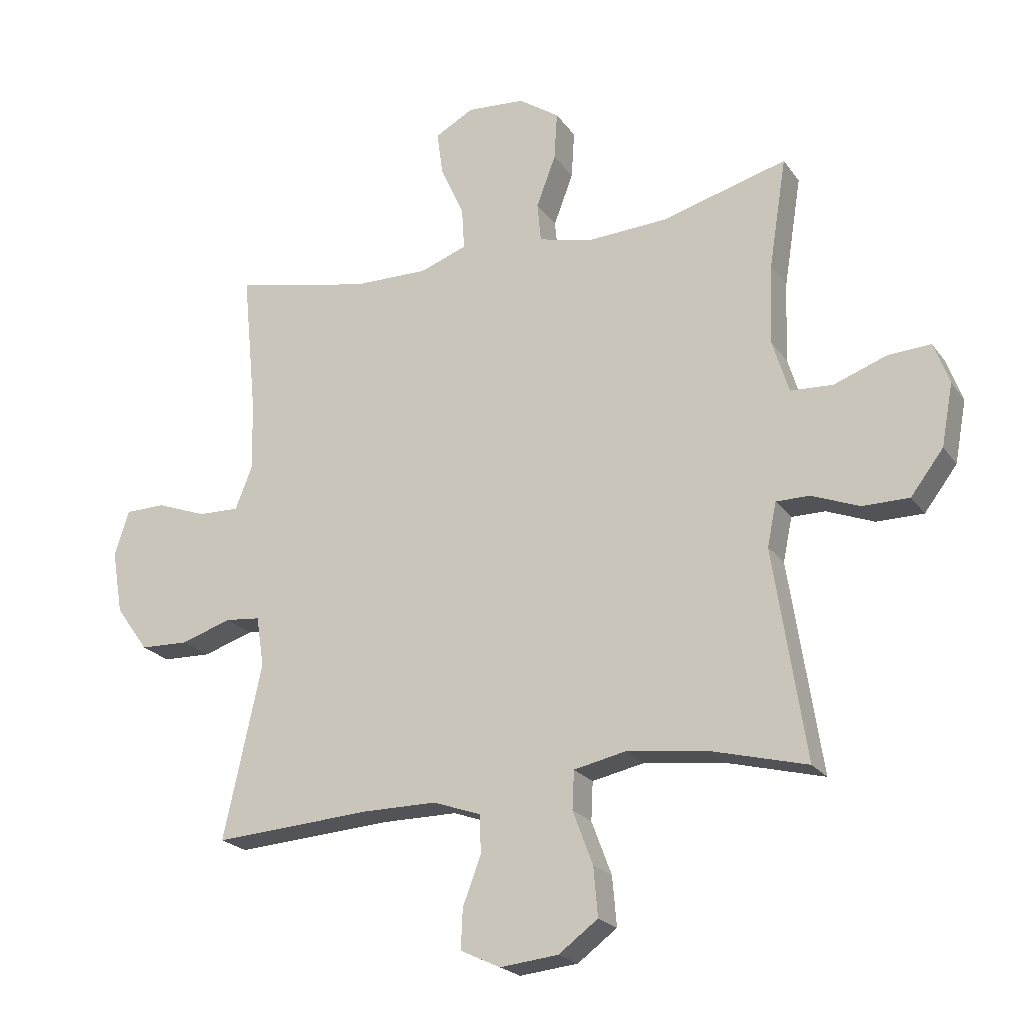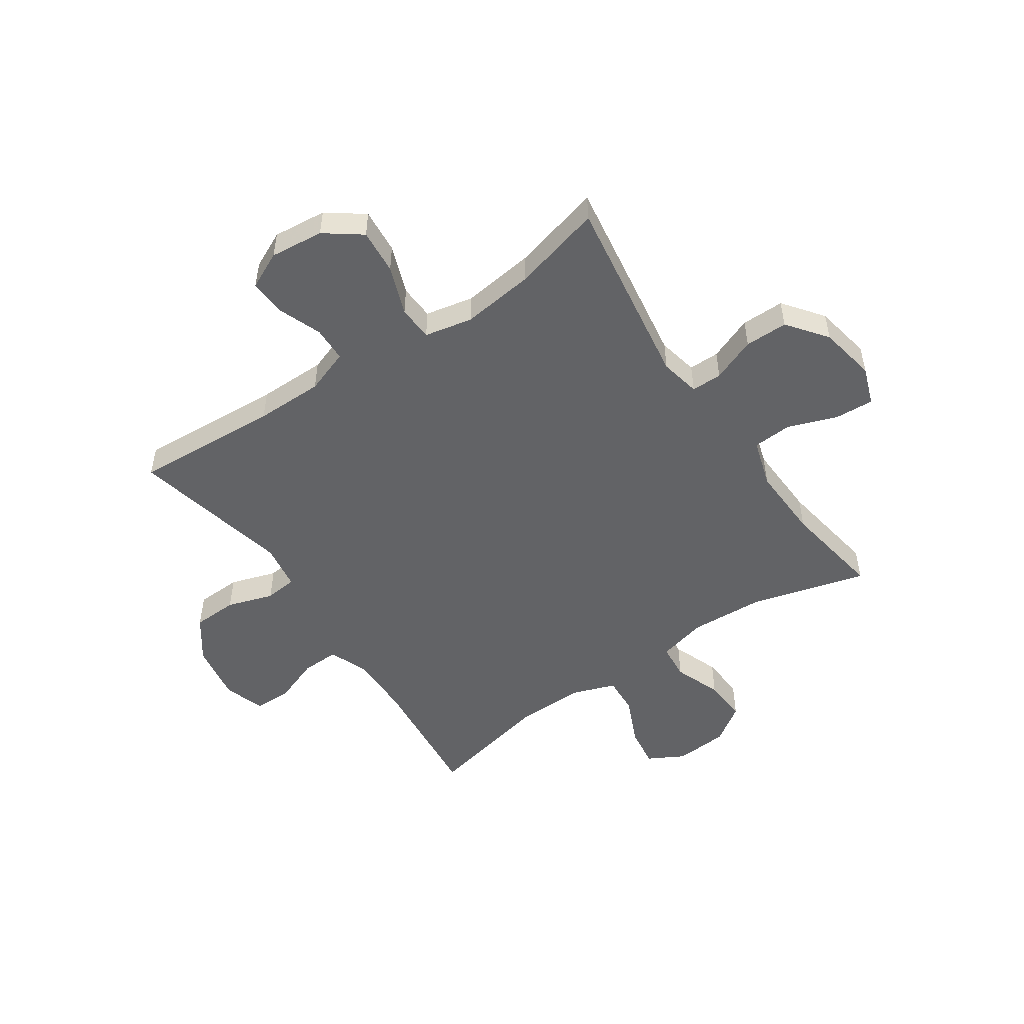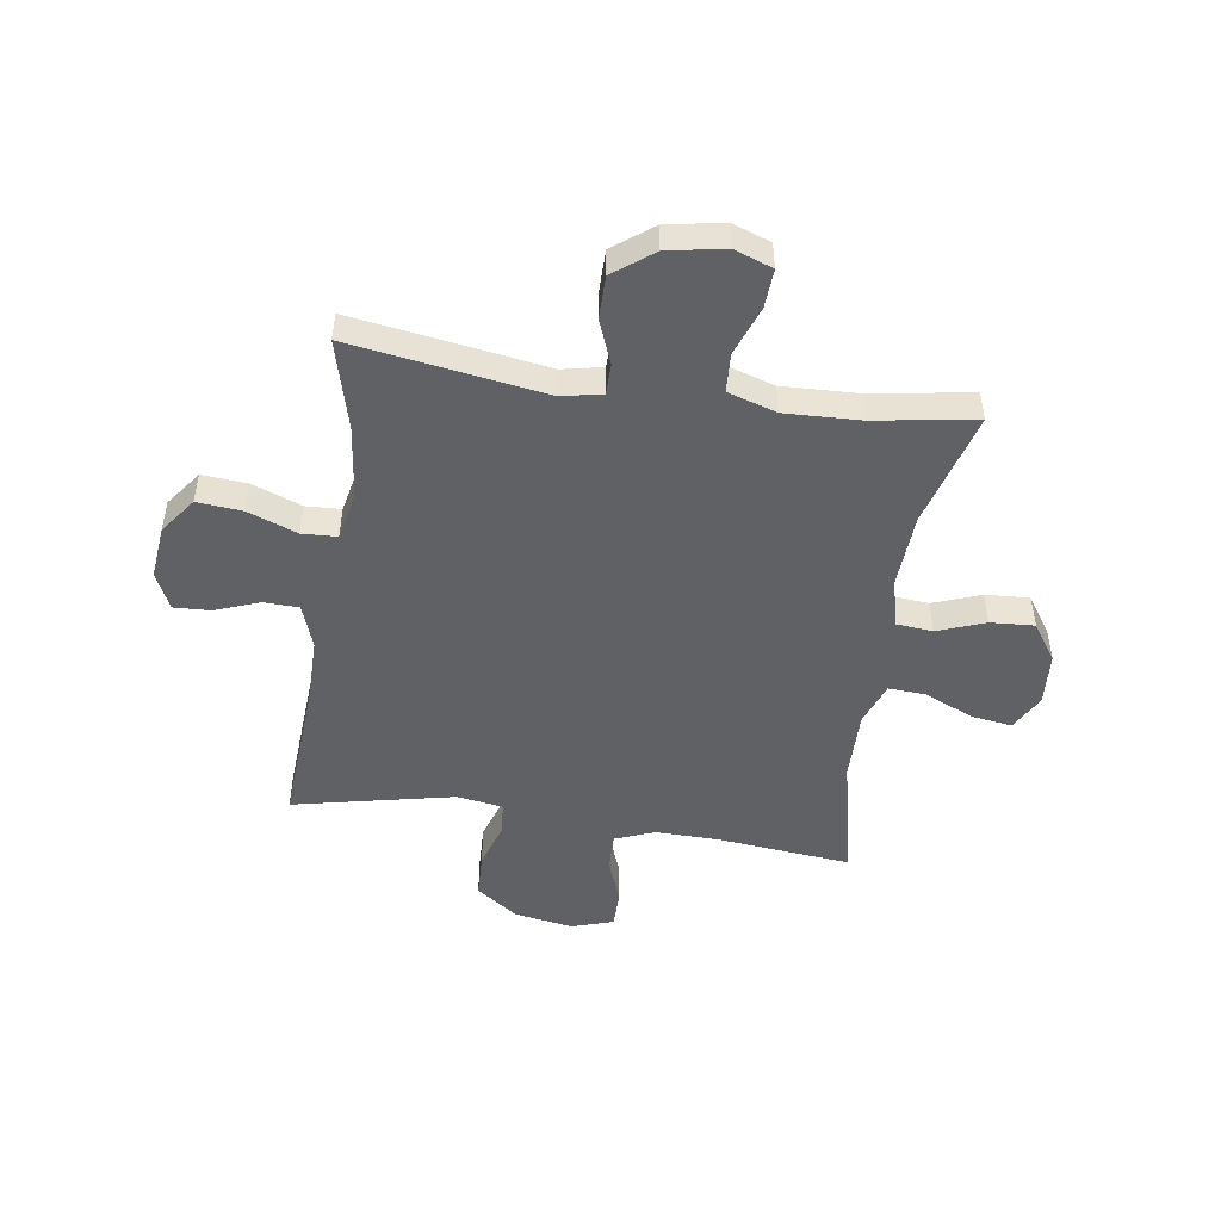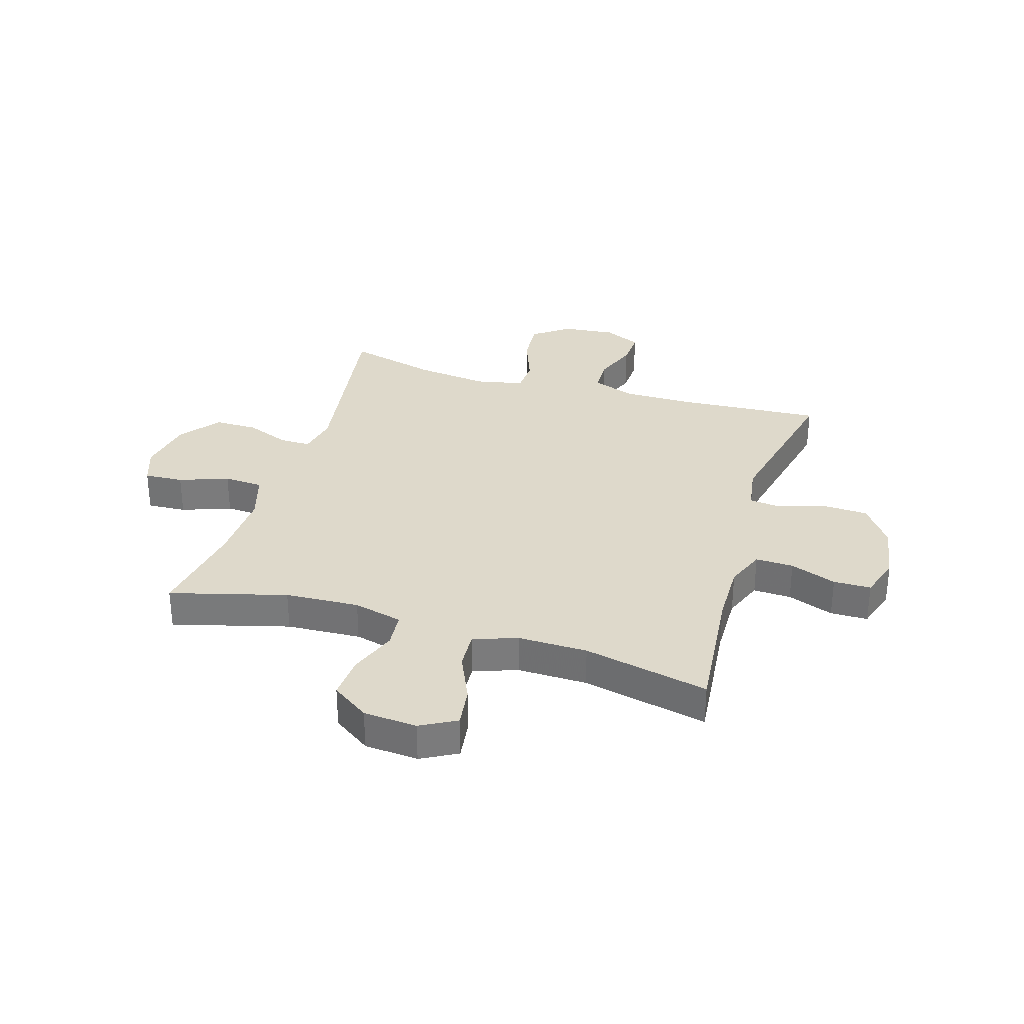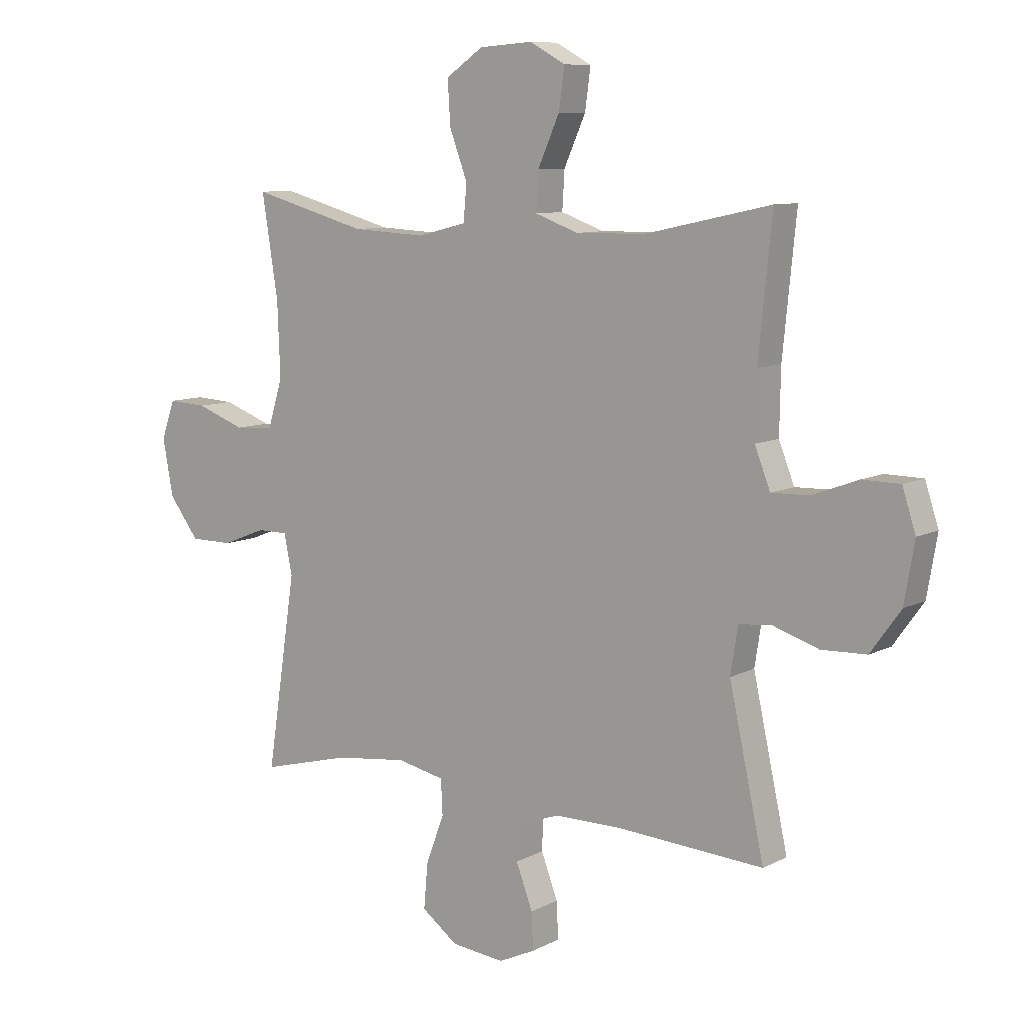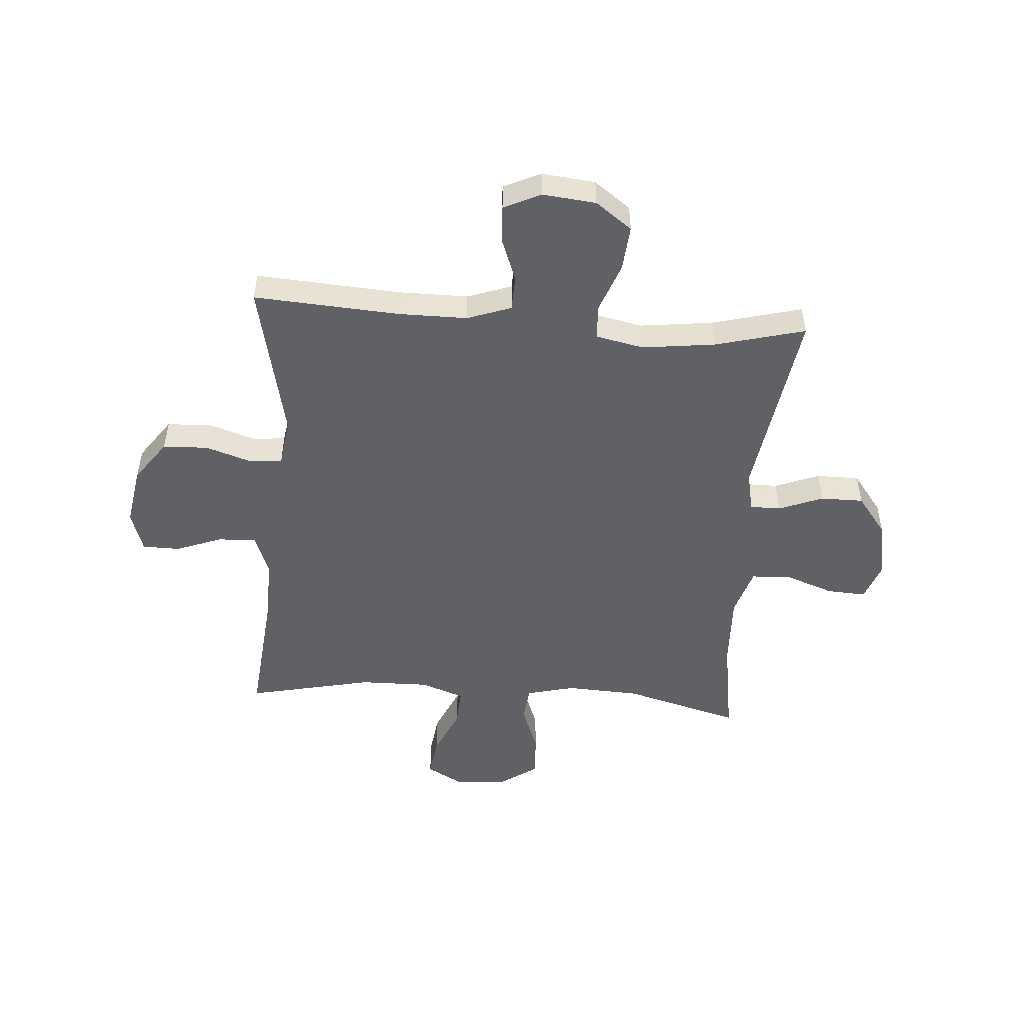
<metadata>
{"format":"obj","ext":"obj","renderer":"f3d","projection":"perspective","resolution":1024,"background":"white","views":[{"elev":-21.9,"azim":-154.3,"up":"+Z"},{"elev":-50.9,"azim":-145.7,"up":"+Y"},{"elev":-48.8,"azim":-98.5,"up":"+Y"},{"elev":31.8,"azim":17.0,"up":"+Y"},{"elev":9.0,"azim":36.7,"up":"+Z"},{"elev":-50.2,"azim":175.8,"up":"+Y"}]}
</metadata>
<code>
v 0.5 0.07 0.5
v 0.476 0.07 0.26
v 0.474 0.07 0.147
v 0.502 0.07 0.076
v 0.57 0.07 0.078
v 0.653 0.07 0.109
v 0.72 0.07 0.108
v 0.744 0.07 0.034
v 0.726 0.07 -0.072
v 0.672 0.07 -0.147
v 0.591 0.07 -0.15
v 0.508 0.07 -0.123
v 0.45 0.07 -0.129
v 0.437 0.07 -0.212
v 0.5 0.07 -0.5
v 0.238 0.07 -0.483
v 0.116 0.07 -0.483
v 0.037 0.07 -0.511
v 0.035 0.07 -0.574
v 0.065 0.07 -0.653
v 0.068 0.07 -0.719
v 0.002 0.07 -0.75
v -0.094 0.07 -0.74
v -0.159 0.07 -0.692
v -0.152 0.07 -0.611
v -0.119 0.07 -0.523
v -0.122 0.07 -0.46
v -0.208 0.07 -0.442
v -0.339 0.07 -0.458
v -0.5 0.07 -0.5
v -0.447 0.07 -0.153
v -0.462 0.07 -0.081
v -0.517 0.07 -0.081
v -0.596 0.07 -0.112
v -0.673 0.07 -0.112
v -0.727 0.07 -0.041
v -0.746 0.07 0.061
v -0.721 0.07 0.13
v -0.651 0.07 0.126
v -0.563 0.07 0.094
v -0.493 0.07 0.098
v -0.466 0.07 0.185
v -0.471 0.07 0.318
v -0.5 0.07 0.5
v -0.292 0.07 0.443
v -0.159 0.07 0.436
v -0.071 0.07 0.458
v -0.065 0.07 0.523
v -0.097 0.07 0.608
v -0.102 0.07 0.687
v -0.035 0.07 0.733
v 0.061 0.07 0.74
v 0.125 0.07 0.705
v 0.115 0.07 0.632
v 0.076 0.07 0.545
v 0.072 0.07 0.477
v 0.15 0.07 0.449
v 0.275 0.07 0.451
v 0.5 0 0.5
v 0.476 0 0.26
v 0.474 0 0.147
v 0.502 0 0.076
v 0.57 0 0.078
v 0.653 0 0.109
v 0.72 0 0.108
v 0.744 0 0.034
v 0.726 0 -0.072
v 0.672 0 -0.147
v 0.591 0 -0.15
v 0.508 0 -0.123
v 0.45 0 -0.129
v 0.437 0 -0.212
v 0.5 0 -0.5
v 0.238 0 -0.483
v 0.116 0 -0.483
v 0.037 0 -0.511
v 0.035 0 -0.574
v 0.065 0 -0.653
v 0.068 0 -0.719
v 0.002 0 -0.75
v -0.094 0 -0.74
v -0.159 0 -0.692
v -0.152 0 -0.611
v -0.119 0 -0.523
v -0.122 0 -0.46
v -0.208 0 -0.442
v -0.339 0 -0.458
v -0.5 0 -0.5
v -0.447 0 -0.153
v -0.462 0 -0.081
v -0.517 0 -0.081
v -0.596 0 -0.112
v -0.673 0 -0.112
v -0.727 0 -0.041
v -0.746 0 0.061
v -0.721 0 0.13
v -0.651 0 0.126
v -0.563 0 0.094
v -0.493 0 0.098
v -0.466 0 0.185
v -0.471 0 0.318
v -0.5 0 0.5
v -0.292 0 0.443
v -0.159 0 0.436
v -0.071 0 0.458
v -0.065 0 0.523
v -0.097 0 0.608
v -0.102 0 0.687
v -0.035 0 0.733
v 0.061 0 0.74
v 0.125 0 0.705
v 0.115 0 0.632
v 0.076 0 0.545
v 0.072 0 0.477
v 0.15 0 0.449
v 0.275 0 0.451
f 52 53 54 55
f 52 55 56
f 51 52 56
f 48 49 50 51
f 47 48 51 56
f 46 47 56 57
f 43 44 45
f 42 43 45 46
f 41 42 46 57
f 37 38 39 40
f 37 40 41
f 36 37 41
f 33 34 35 36
f 32 33 36 41
f 31 32 41 57
f 29 30 31 57
f 23 24 25 26
f 23 26 27
f 22 23 27
f 19 20 21 22
f 18 19 22 27
f 17 18 27
f 16 17 27 28
f 14 15 16 28
f 9 10 11 12
f 9 12 13
f 8 9 13
f 5 6 7 8
f 4 5 8 13
f 3 4 13
f 2 3 13 14
f 58 1 2
f 28 29 57 58
f 2 14 28 58
f 113 112 111 110
f 114 113 110
f 114 110 109
f 109 108 107 106
f 114 109 106 105
f 115 114 105 104
f 103 102 101
f 104 103 101 100
f 115 104 100 99
f 98 97 96 95
f 99 98 95
f 99 95 94
f 94 93 92 91
f 99 94 91 90
f 115 99 90 89
f 115 89 88 87
f 84 83 82 81
f 85 84 81
f 85 81 80
f 80 79 78 77
f 85 80 77 76
f 85 76 75
f 86 85 75 74
f 86 74 73 72
f 70 69 68 67
f 71 70 67
f 71 67 66
f 66 65 64 63
f 71 66 63 62
f 71 62 61
f 72 71 61 60
f 60 59 116
f 116 115 87 86
f 116 86 72 60
f 1 59 60 2
f 2 60 61 3
f 3 61 62 4
f 4 62 63 5
f 5 63 64 6
f 6 64 65 7
f 7 65 66 8
f 8 66 67 9
f 9 67 68 10
f 10 68 69 11
f 11 69 70 12
f 12 70 71 13
f 13 71 72 14
f 14 72 73 15
f 15 73 74 16
f 16 74 75 17
f 17 75 76 18
f 18 76 77 19
f 19 77 78 20
f 20 78 79 21
f 21 79 80 22
f 22 80 81 23
f 23 81 82 24
f 24 82 83 25
f 25 83 84 26
f 26 84 85 27
f 27 85 86 28
f 28 86 87 29
f 29 87 88 30
f 30 88 89 31
f 31 89 90 32
f 32 90 91 33
f 33 91 92 34
f 34 92 93 35
f 35 93 94 36
f 36 94 95 37
f 37 95 96 38
f 38 96 97 39
f 39 97 98 40
f 40 98 99 41
f 41 99 100 42
f 42 100 101 43
f 43 101 102 44
f 44 102 103 45
f 45 103 104 46
f 46 104 105 47
f 47 105 106 48
f 48 106 107 49
f 49 107 108 50
f 50 108 109 51
f 51 109 110 52
f 52 110 111 53
f 53 111 112 54
f 54 112 113 55
f 55 113 114 56
f 56 114 115 57
f 57 115 116 58
f 58 116 59 1

</code>
